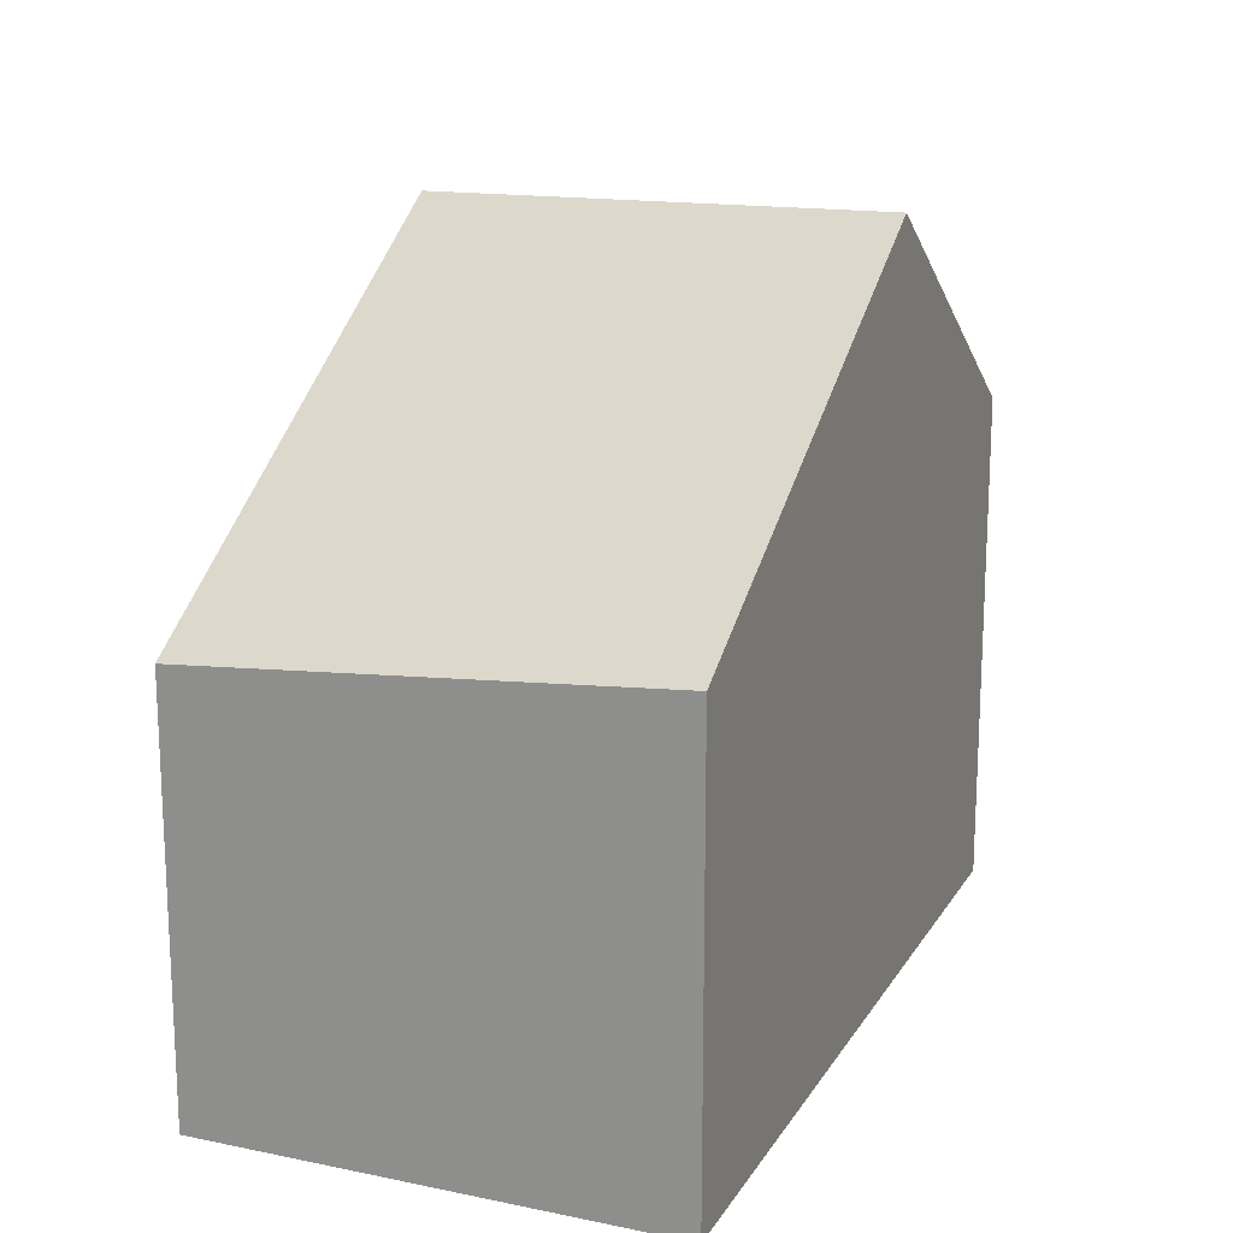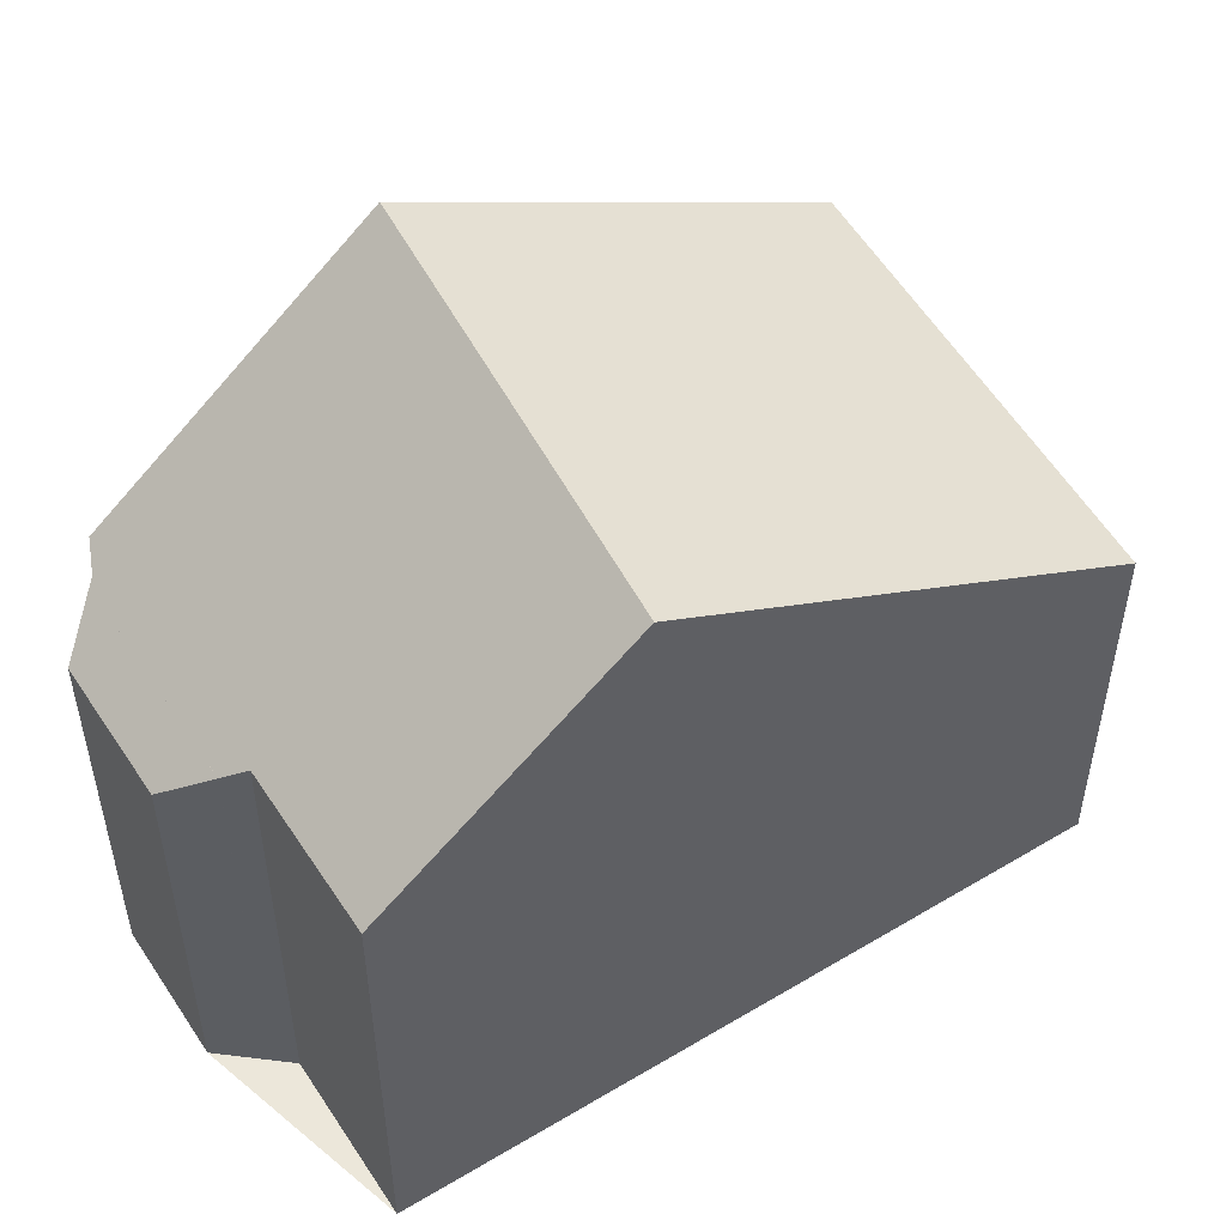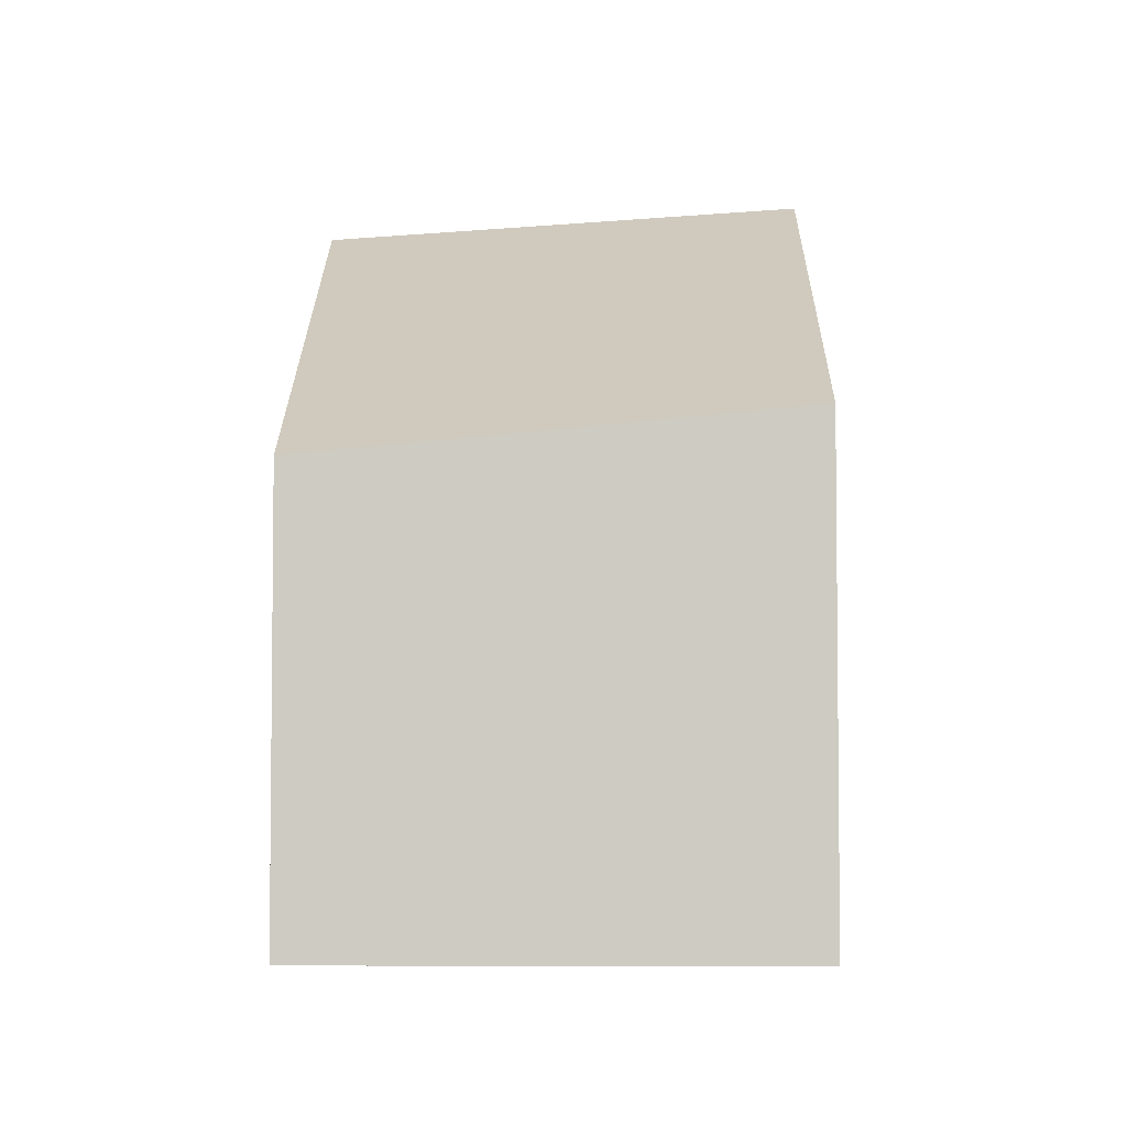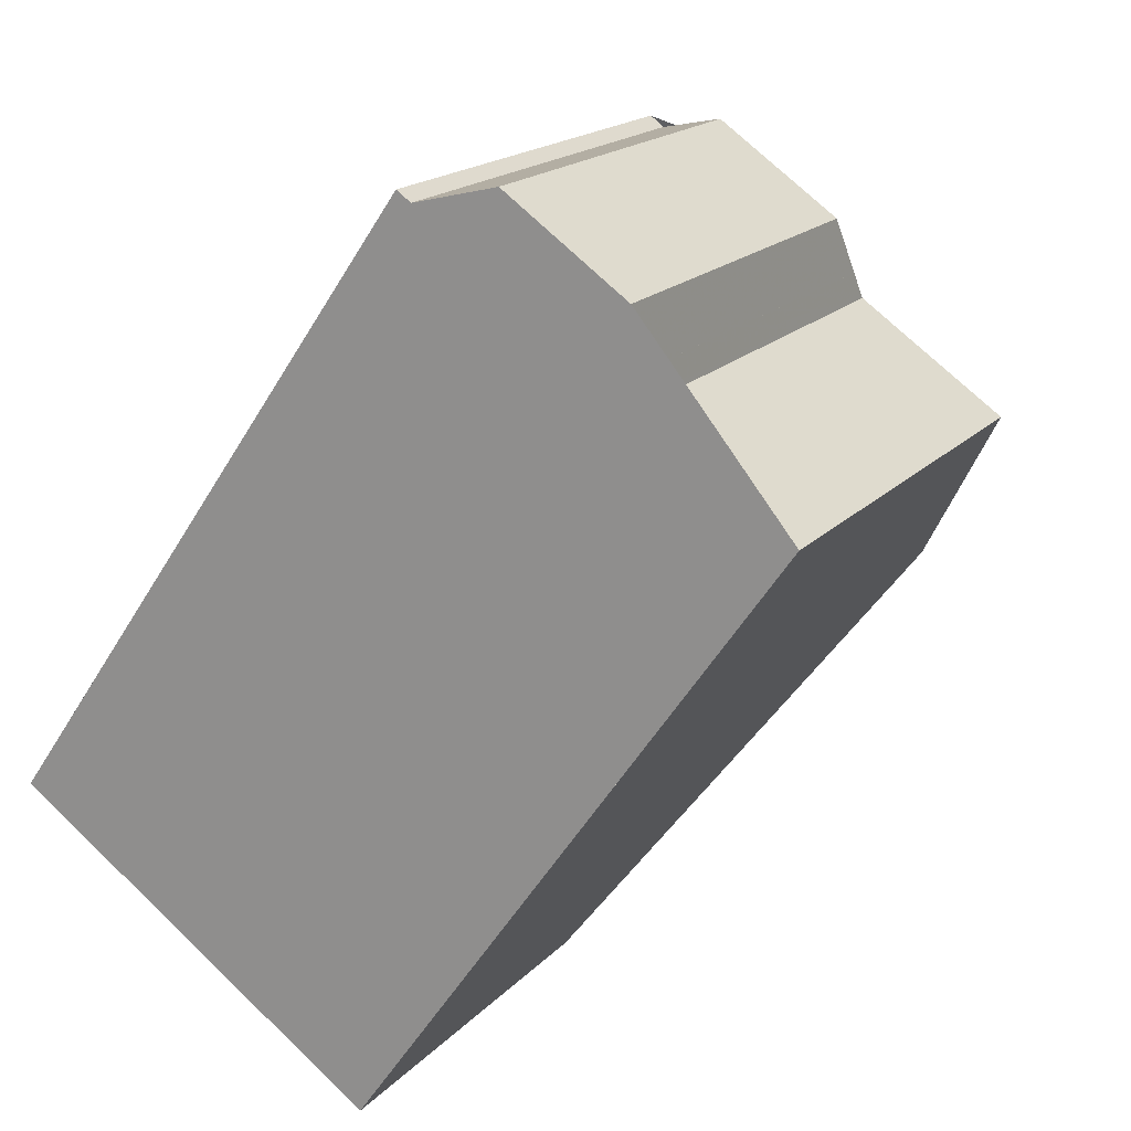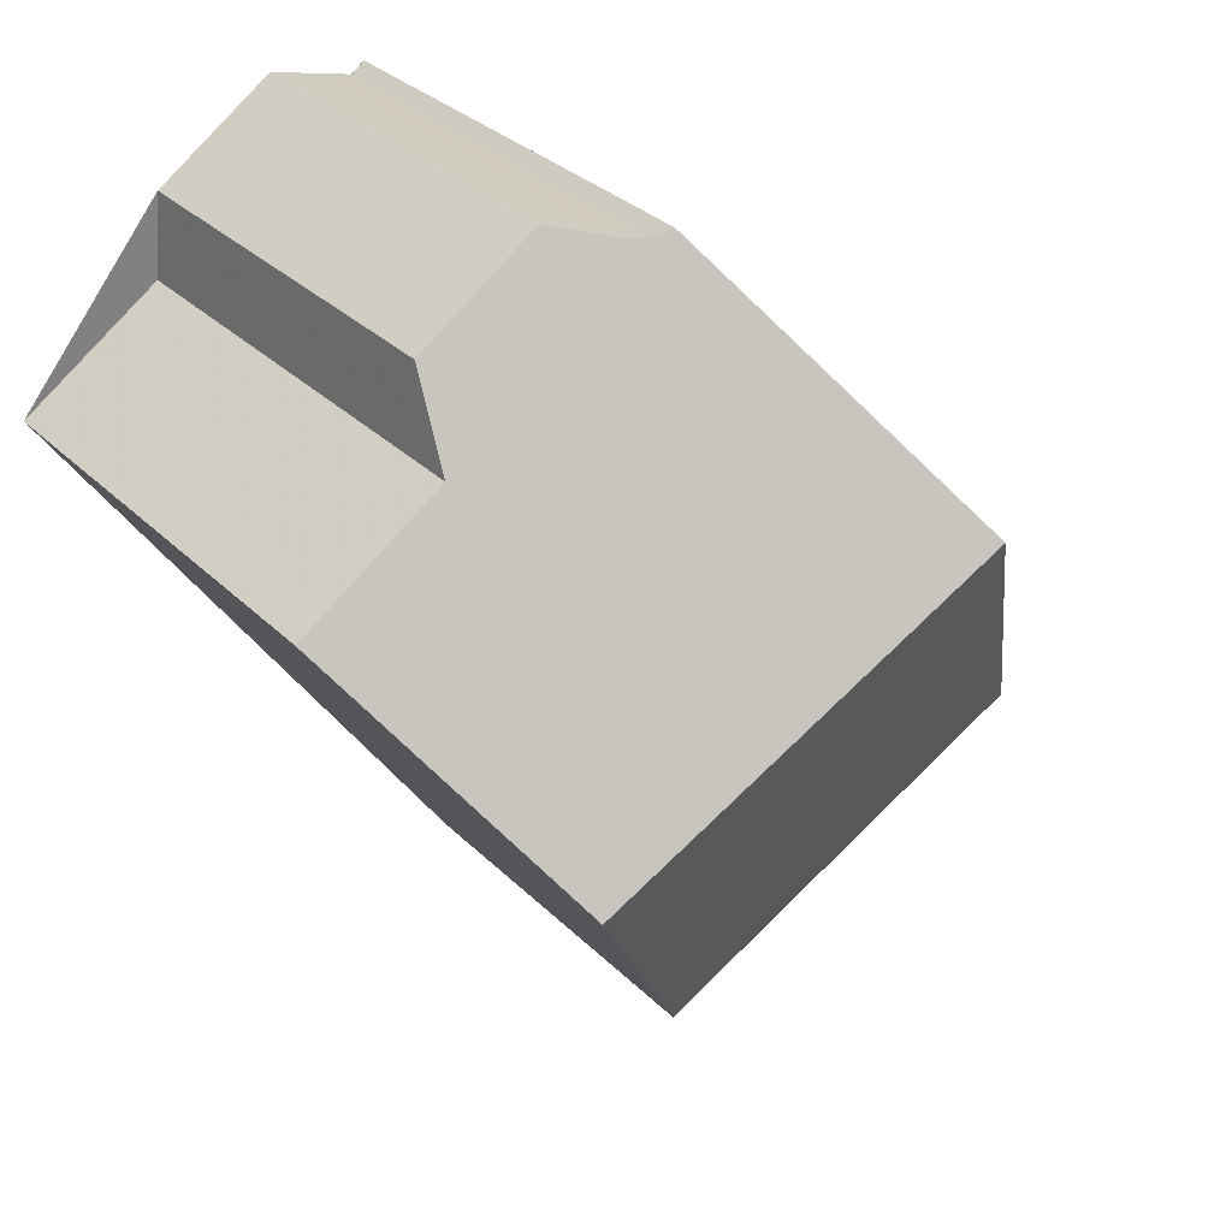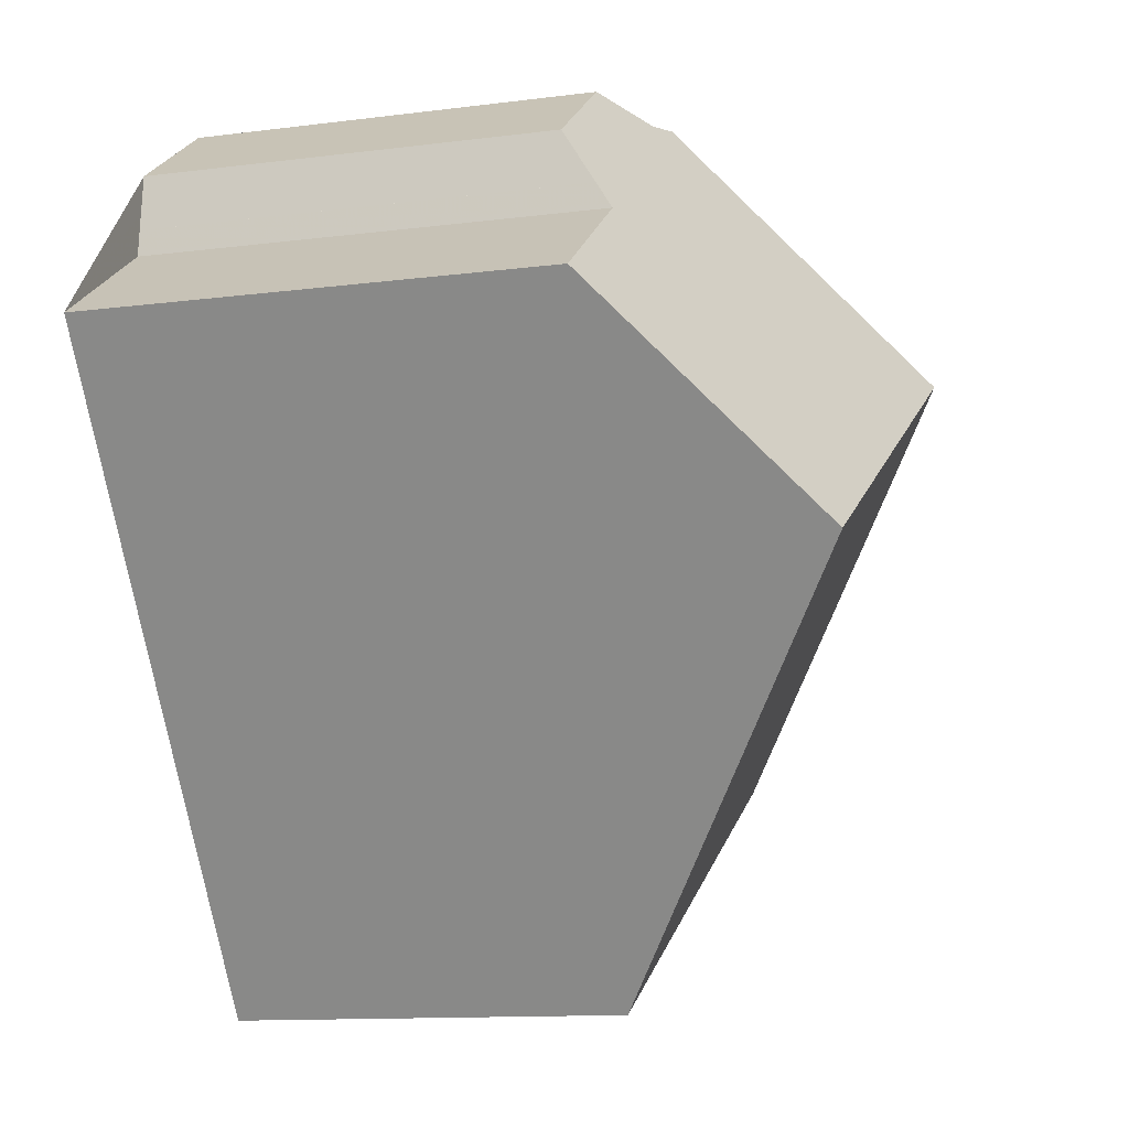
<metadata>
{"format":"obj","ext":"obj","renderer":"f3d","projection":"perspective","resolution":1024,"background":"white","views":[{"elev":19.4,"azim":57.0,"up":"+Z"},{"elev":53.4,"azim":-87.7,"up":"+Z"},{"elev":-4.9,"azim":35.6,"up":"+Z"},{"elev":17.8,"azim":-151.8,"up":"+Y"},{"elev":30.8,"azim":-35.9,"up":"+Y"},{"elev":-12.2,"azim":-73.1,"up":"+Y"}]}
</metadata>
<code>
v -797.4 -1024 4.969
v -792.9 -1021 5.48
v -802.6 -1017 5.817
v -800.9 -1016 5.809
v -800.8 -1014 5.181
v -799.3 -1013 5.169
v -798.3 -1014 5.79
v -798.1 -1014 5.782
v -796.1 -1016 8.597
v -800.8 -1019 8.313
v -800.7 -1019 8.225
v -796 -1017 8.583
v -800.8 -1019 8.313
v -796.1 -1016 8.597
v -798.6 -1014 5.594
v -800.8 -1015 5.605
v -792.9 -1021 5.48
v -796 -1017 8.582
v -796.1 -1016 8.597
v -796.1 -1016 8.597
v -798.1 -1014 5.782
v -798.6 -1014 5.594
v -800.8 -1015 5.605
v -797.4 -1024 4.97
v -800.7 -1019 8.226
v -800.8 -1019 8.314
v -800.8 -1019 8.314
v -802.6 -1017 5.817
v -793.1 -1021 5.709
v -793.1 -1021 5.709
v -797.6 -1024 5.199
v -797.6 -1024 5.198
v -793.9 -1021 5.618
v -796.9 -1017 8.519
v -799.1 -1014 5.596
v -799.4 -1013 5.169
v -793.7 -1022 5.389
v -796.9 -1017 8.547
v -796.9 -1017 8.547
v -799.1 -1014 5.596
v -793.4 -1021 5.676
v -796.4 -1017 8.559
v -793.2 -1021 5.447
v -796.4 -1017 8.579
v -796.4 -1017 8.579
v -798.5 -1014 5.654
v -794.2 -1019 6.735
v -794.2 -1019 6.735
v -794.4 -1019 6.702
v -798.7 -1022 6.234
v -798.7 -1022 6.233
v -795 -1020 6.645
v -796.9 -1021 6.431
v -798.9 -1018 8.366
v -795.6 -1023 5.171
v -795.8 -1023 5.4
v -798.9 -1018 8.425
v -798.9 -1018 8.425
v -800.9 -1015 5.774
v -793.5 -1020 6.06
v -793.5 -1020 6.06
v -793.8 -1020 6.027
v -798 -1023 5.559
v -798 -1023 5.558
v -794.3 -1021 5.97
v -796.2 -1022 5.756
v -793.1 -1021 5.733
v -793.1 -1021 5.734
v -793.4 -1021 5.7
v -797.7 -1024 5.223
v -797.6 -1024 5.224
v -795.9 -1023 5.424
v -793.9 -1021 5.642
v -797.6 -1024 5.198
v -797.4 -1024 4.969
v -797.4 -1024 0
v -797.6 -1024 0
v -792.9 -1021 5.48
v -792.9 -1021 5.48
v -792.9 -1021 0
v -792.9 -1021 0
v -802.6 -1017 5.817
v -802.6 -1017 5.817
v -802.6 -1017 8.882e-16
v -802.6 -1017 0
v -800.9 -1015 5.774
v -800.9 -1016 5.809
v -800.9 -1016 -8.882e-16
v -800.9 -1015 0
v -799.4 -1013 5.169
v -800.8 -1014 5.181
v -800.8 -1014 0
v -799.4 -1013 -8.882e-16
v -798.6 -1014 5.594
v -799.3 -1013 5.169
v -799.3 -1013 0
v -798.6 -1014 -8.882e-16
v -798.1 -1014 5.782
v -798.3 -1014 5.79
v -798.3 -1014 -8.882e-16
v -798.1 -1014 0
v -796.1 -1016 8.597
v -798.1 -1014 5.782
v -798.1 -1014 0
v -796.1 -1016 0
v -796 -1017 8.583
v -796.1 -1016 8.597
v -796.1 -1016 0
v -796 -1017 0
v -800.8 -1019 8.313
v -800.7 -1019 8.225
v -800.7 -1019 0
v -800.8 -1019 0
v -794.2 -1019 6.735
v -796 -1017 8.583
v -796 -1017 0
v -794.2 -1019 0
v -802.6 -1017 5.817
v -800.8 -1019 8.313
v -800.8 -1019 0
v -802.6 -1017 8.882e-16
v -798.5 -1014 5.654
v -798.6 -1014 5.594
v -798.6 -1014 0
v -798.5 -1014 0
v -800.8 -1015 5.605
v -800.8 -1015 5.605
v -800.8 -1015 -8.882e-16
v -800.8 -1015 0
v -793.2 -1021 5.447
v -792.9 -1021 5.48
v -792.9 -1021 0
v -793.2 -1021 0
v -798.1 -1014 5.782
v -798.1 -1014 5.782
v -798.1 -1014 0
v -798.1 -1014 0
v -798.6 -1014 5.594
v -798.6 -1014 5.594
v -798.6 -1014 -8.882e-16
v -798.6 -1014 0
v -800.8 -1014 5.181
v -800.8 -1015 5.605
v -800.8 -1015 0
v -800.8 -1014 0
v -797.4 -1024 4.969
v -797.4 -1024 4.97
v -797.4 -1024 -8.882e-16
v -797.4 -1024 0
v -800.9 -1016 5.809
v -802.6 -1017 5.817
v -802.6 -1017 0
v -800.9 -1016 -8.882e-16
v -792.9 -1021 5.48
v -793.1 -1021 5.709
v -793.1 -1021 0
v -792.9 -1021 0
v -797.7 -1024 5.223
v -797.6 -1024 5.198
v -797.6 -1024 0
v -797.7 -1024 0
v -799.3 -1013 5.169
v -799.4 -1013 5.169
v -799.4 -1013 -8.882e-16
v -799.3 -1013 0
v -795.6 -1023 5.171
v -793.7 -1022 5.389
v -793.7 -1022 0
v -795.6 -1023 0
v -793.7 -1022 5.389
v -793.2 -1021 5.447
v -793.2 -1021 0
v -793.7 -1022 0
v -798.3 -1014 5.79
v -798.5 -1014 5.654
v -798.5 -1014 0
v -798.3 -1014 -8.882e-16
v -793.5 -1020 6.06
v -794.2 -1019 6.735
v -794.2 -1019 0
v -793.5 -1020 8.882e-16
v -800.7 -1019 8.225
v -798.7 -1022 6.233
v -798.7 -1022 0
v -800.7 -1019 0
v -797.4 -1024 4.97
v -795.6 -1023 5.171
v -795.6 -1023 0
v -797.4 -1024 -8.882e-16
v -800.8 -1015 5.605
v -800.9 -1015 5.774
v -800.9 -1015 0
v -800.8 -1015 -8.882e-16
v -793.1 -1021 5.734
v -793.5 -1020 6.06
v -793.5 -1020 8.882e-16
v -793.1 -1021 0
v -798.7 -1022 6.233
v -798 -1023 5.558
v -798 -1023 8.882e-16
v -798.7 -1022 0
v -793.1 -1021 5.709
v -793.1 -1021 5.734
v -793.1 -1021 0
v -793.1 -1021 0
v -798 -1023 5.558
v -797.7 -1024 5.223
v -797.7 -1024 0
v -798 -1023 8.882e-16
v -797.4 -1024 0
v -802.6 -1017 0
v -800.9 -1016 0
v -800.8 -1014 0
v -799.3 -1013 0
v -798.3 -1014 0
v -798.1 -1014 0
v -792.9 -1021 0
f 30 2 17 29
f 19 9 12 18
f 36 6 22 35
f 21 8 14 20
f 41 29 17 43
f 44 19 18 42
f 46 7 21 20 45
f 35 22 15 40
f 31 24 1 32
f 25 11 10 26
f 27 13 3 28
f 48 18 12 47
f 49 42 18 48
f 51 11 25 50
f 54 34 52 53
f 35 23 5 36
f 56 33 37 55
f 57 38 34 54
f 59 16 40 39 58
f 40 16 23 35
f 52 34 42 49
f 43 37 33 41
f 42 34 38 44
f 45 39 40 15 46
f 61 48 47 60
f 62 49 48 61
f 64 51 50 63
f 66 53 52 65
f 65 52 49 62
f 53 50 25 54
f 55 24 31 56
f 54 25 26 57
f 58 27 28 4 59
f 63 50 53 66
f 68 30 29 67
f 67 29 41 69
f 71 31 32 70
f 73 33 56 72
f 69 41 33 73
f 72 56 31 71
f 67 61 60 68
f 69 62 61 67
f 70 64 63 71
f 72 66 65 73
f 73 65 62 69
f 71 63 66 72
f 75 76 77 74
f 79 80 81 78
f 83 84 85 82
f 87 88 89 86
f 91 92 93 90
f 95 96 97 94
f 99 100 101 98
f 103 104 105 102
f 107 108 109 106
f 111 112 113 110
f 115 116 117 114
f 119 120 121 118
f 123 124 125 122
f 127 128 129 126
f 131 132 133 130
f 135 136 137 134
f 139 140 141 138
f 143 144 145 142
f 147 148 149 146
f 151 152 153 150
f 155 156 157 154
f 159 160 161 158
f 163 164 165 162
f 167 168 169 166
f 171 172 173 170
f 175 176 177 174
f 179 180 181 178
f 183 184 185 182
f 187 188 189 186
f 191 192 193 190
f 195 196 197 194
f 199 200 201 198
f 203 204 205 202
f 207 208 209 206
f 211 212 213 214 215 216 217 210

</code>
